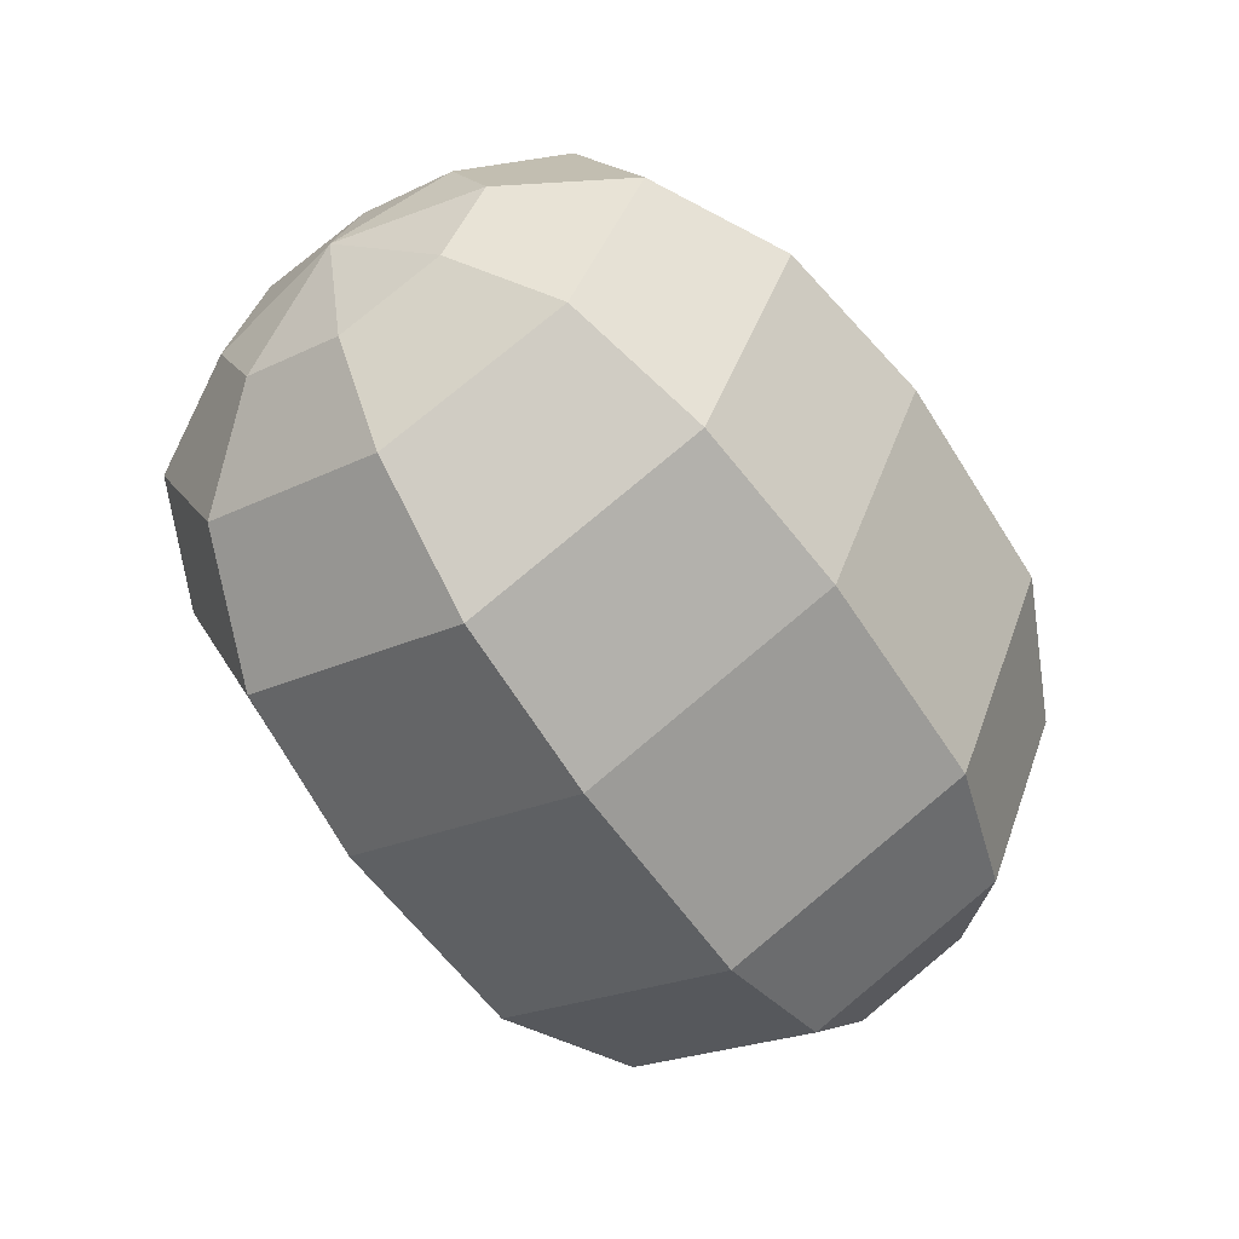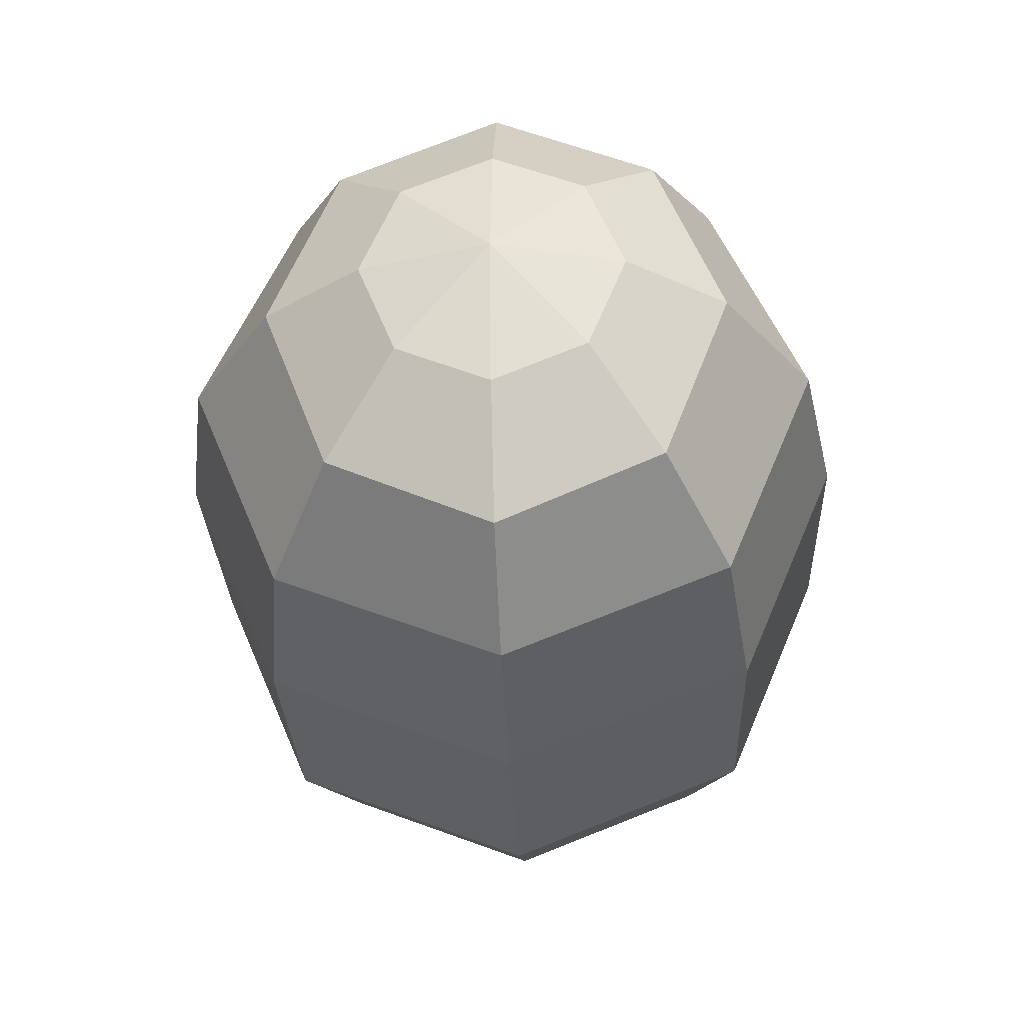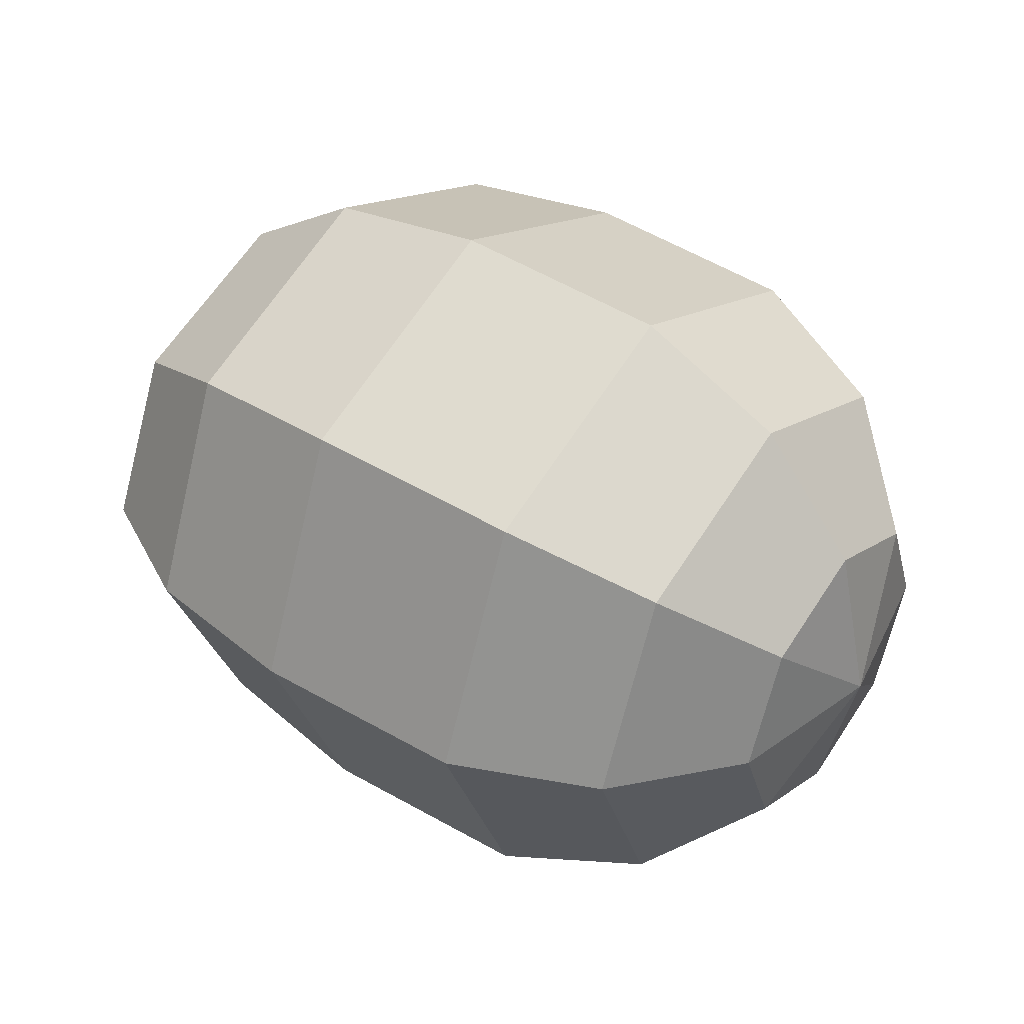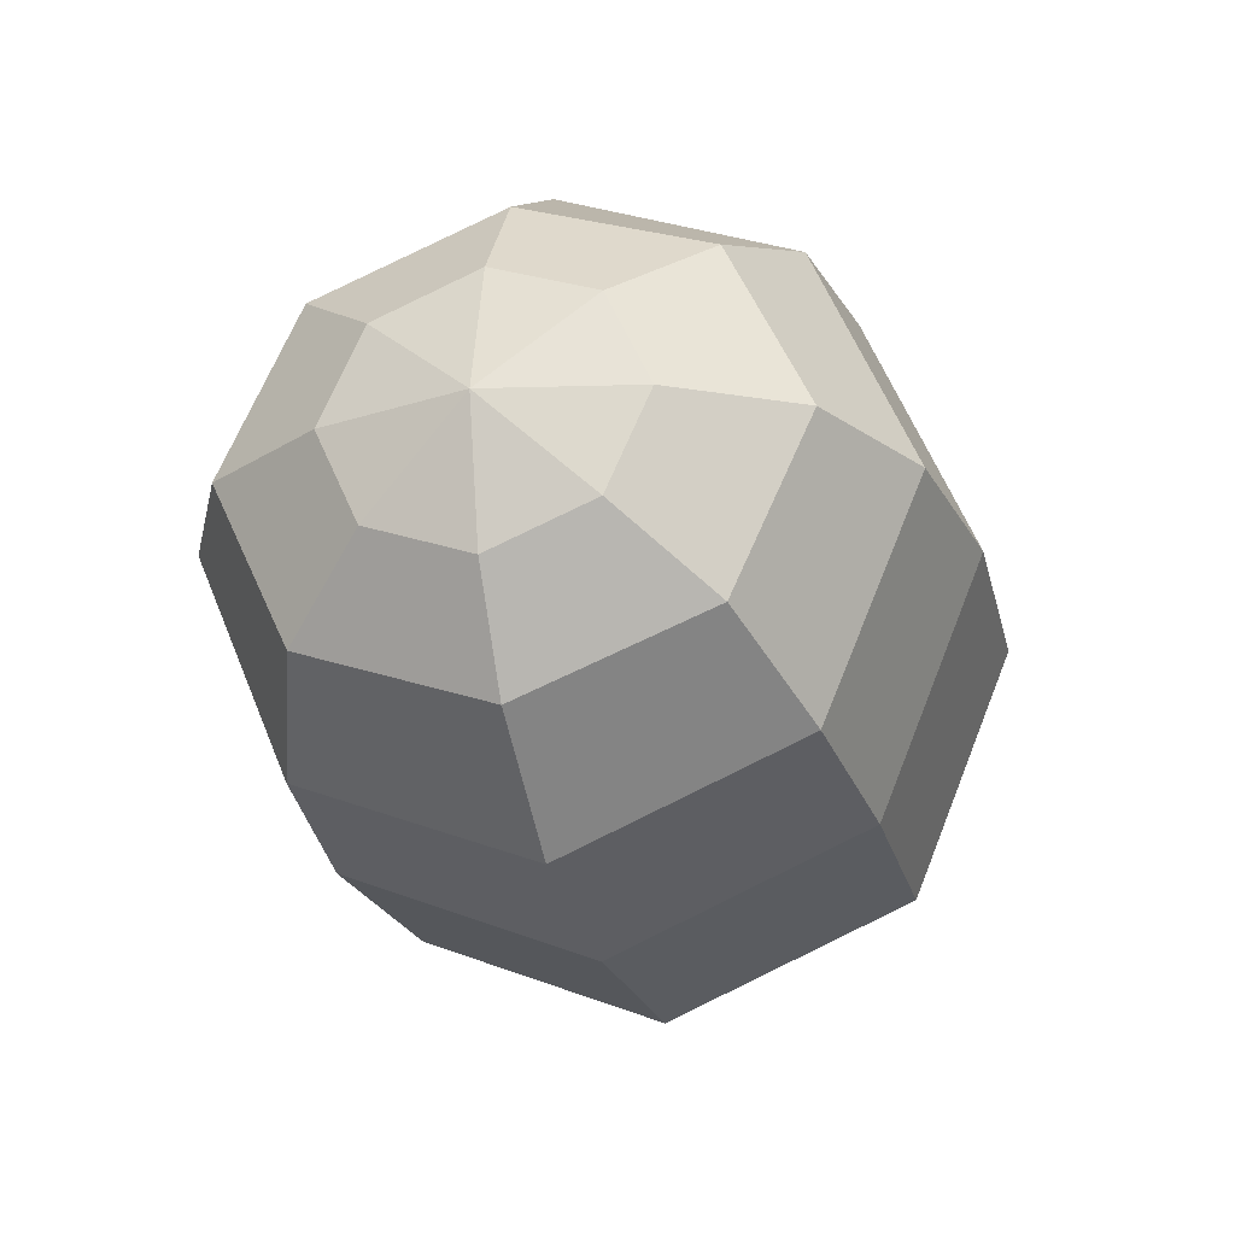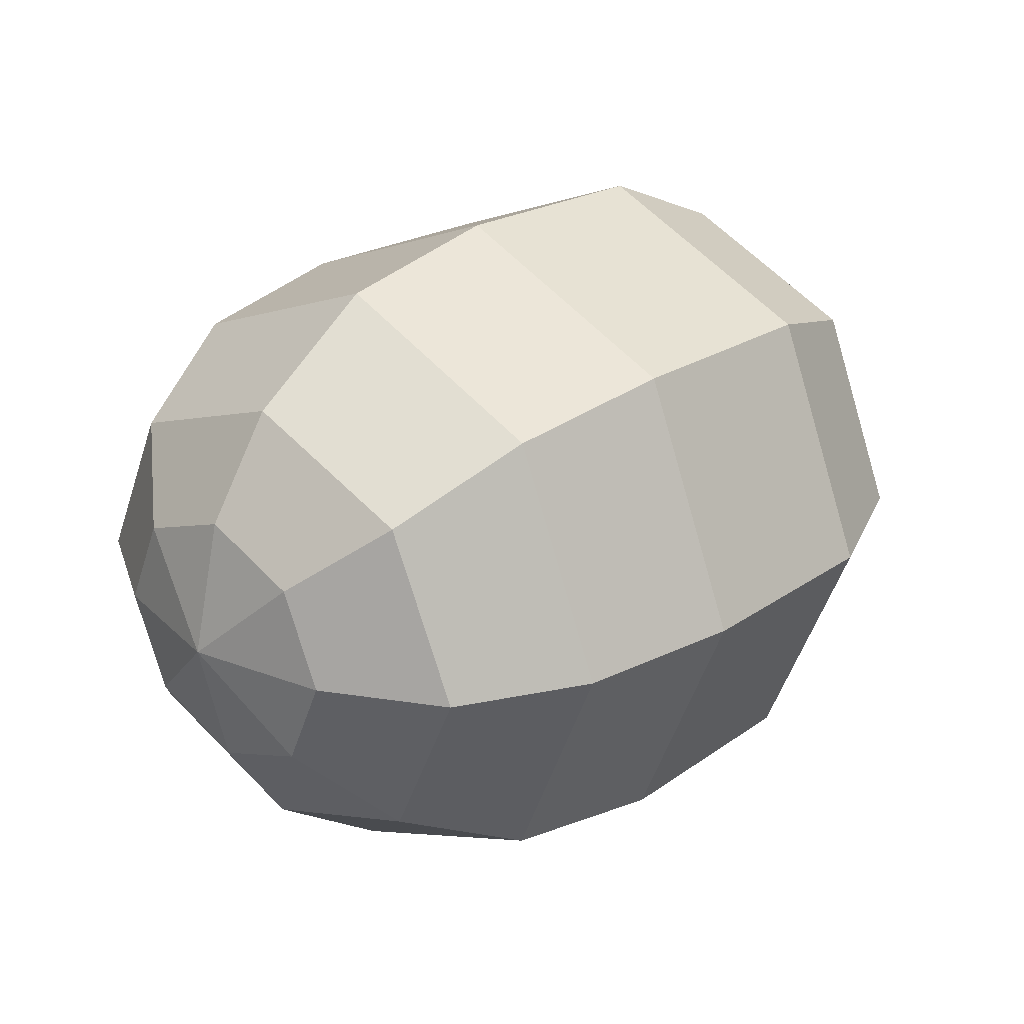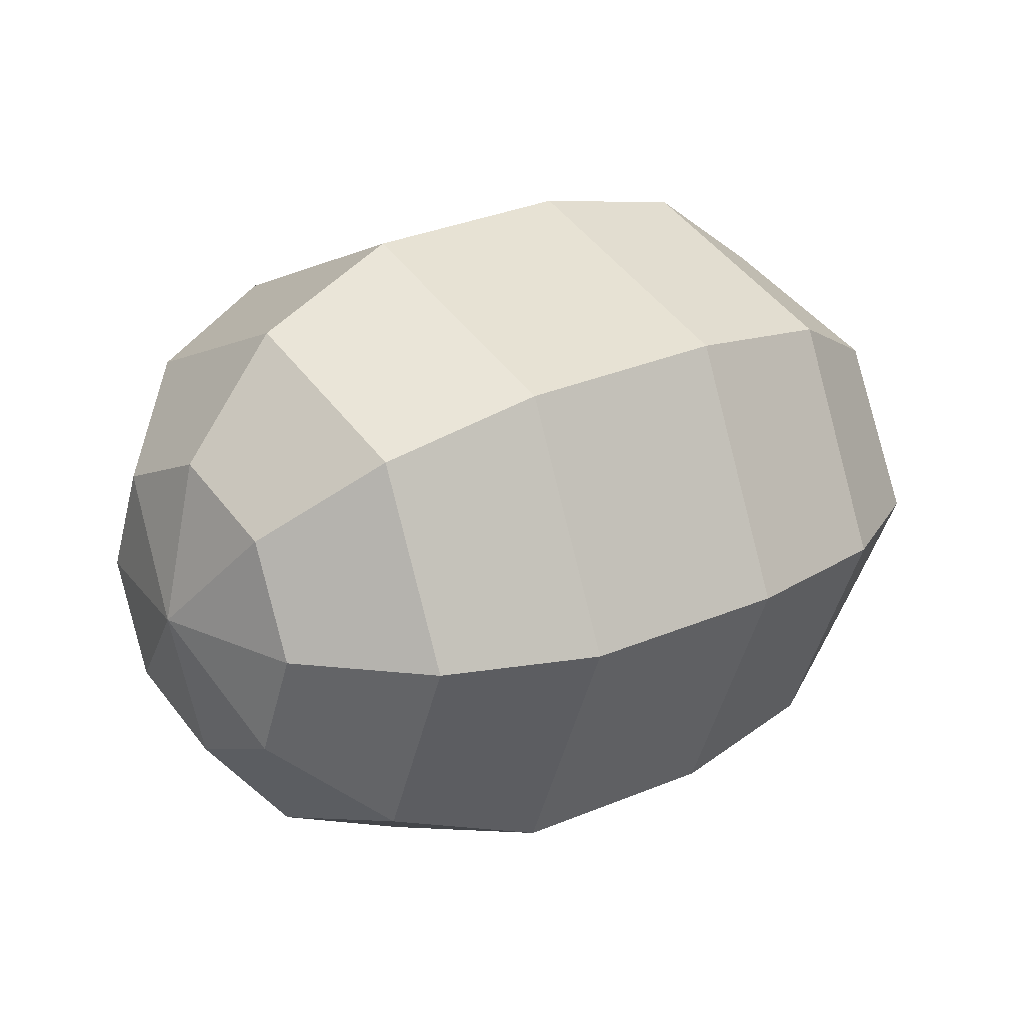
<metadata>
{"format":"obj","ext":"obj","renderer":"f3d","projection":"perspective","resolution":1024,"background":"white","views":[{"elev":-59.2,"azim":123.5,"up":"+Z"},{"elev":-35.0,"azim":92.7,"up":"+Y"},{"elev":42.0,"azim":-143.2,"up":"+Z"},{"elev":-24.5,"azim":105.0,"up":"+Z"},{"elev":25.5,"azim":134.0,"up":"+Z"},{"elev":22.2,"azim":-39.7,"up":"+Z"}]}
</metadata>
<code>
g default
v 0.4899 0.4923 -0.1079
v 0.4899 0.375 -0.1526
v 0.4899 0.2576 -0.1079
v 0.4899 0.209 0
v 0.4899 0.2576 0.1079
v 0.4899 0.375 0.1526
v 0.4899 0.4923 0.1079
v 0.4899 0.5409 0
v 0.4114 0.5888 -0.1904
v 0.4114 0.375 -0.2693
v 0.4114 0.1611 -0.1904
v 0.4114 0.07257 0
v 0.4114 0.1611 0.1904
v 0.4114 0.375 0.2693
v 0.4114 0.5888 0.1904
v 0.4114 0.6773 0
v 0.2614 0.6436 -0.2635
v 0.2614 0.375 -0.3726
v 0.2614 0.1063 -0.2635
v 0.2614 -0.005021 0
v 0.2614 0.1063 0.2635
v 0.2614 0.375 0.3726
v 0.2614 0.6436 0.2635
v 0.2614 0.7549 0
v 0.06118 0.6634 -0.2884
v 0.06118 0.375 -0.4079
v 0.06118 0.08651 -0.2884
v 0.06118 -0.03297 0
v 0.06118 0.08651 0.2884
v 0.06118 0.375 0.4079
v 0.06118 0.6634 0.2884
v 0.06118 0.7829 0
v -0.2007 0.6569 -0.2819
v -0.2007 0.375 -0.3987
v -0.2007 0.09304 -0.2819
v -0.2007 -0.02373 -0
v -0.2007 0.09304 0.2819
v -0.2007 0.375 0.3987
v -0.2007 0.6569 0.2819
v -0.2007 0.7736 -0
v -0.3709 0.6023 -0.2274
v -0.3709 0.375 -0.3216
v -0.3709 0.1476 -0.2274
v -0.3709 0.05339 0
v -0.3709 0.1476 0.2274
v -0.3709 0.375 0.3216
v -0.3709 0.6023 0.2274
v -0.3709 0.6965 0
v -0.4846 0.5063 -0.1314
v -0.4846 0.375 -0.1858
v -0.4846 0.2436 -0.1314
v -0.4846 0.1892 -0
v -0.4846 0.2436 0.1314
v -0.4846 0.375 0.1858
v -0.4846 0.5063 0.1314
v -0.4846 0.5607 -0
v 0.5265 0.375 0
v -0.5265 0.375 -0
g pSphere20
f 1 2 10 9
f 2 3 11 10
f 3 4 12 11
f 4 5 13 12
f 5 6 14 13
f 6 7 15 14
f 7 8 16 15
f 8 1 9 16
f 9 10 18 17
f 10 11 19 18
f 11 12 20 19
f 12 13 21 20
f 13 14 22 21
f 14 15 23 22
f 15 16 24 23
f 16 9 17 24
f 17 18 26 25
f 18 19 27 26
f 19 20 28 27
f 20 21 29 28
f 21 22 30 29
f 22 23 31 30
f 23 24 32 31
f 24 17 25 32
f 25 26 34 33
f 26 27 35 34
f 27 28 36 35
f 28 29 37 36
f 29 30 38 37
f 30 31 39 38
f 31 32 40 39
f 32 25 33 40
f 33 34 42 41
f 34 35 43 42
f 35 36 44 43
f 36 37 45 44
f 37 38 46 45
f 38 39 47 46
f 39 40 48 47
f 40 33 41 48
f 41 42 50 49
f 42 43 51 50
f 43 44 52 51
f 44 45 53 52
f 45 46 54 53
f 46 47 55 54
f 47 48 56 55
f 48 41 49 56
f 2 1 57
f 3 2 57
f 4 3 57
f 5 4 57
f 6 5 57
f 7 6 57
f 8 7 57
f 1 8 57
f 49 50 58
f 50 51 58
f 51 52 58
f 52 53 58
f 53 54 58
f 54 55 58
f 55 56 58
f 56 49 58

</code>
